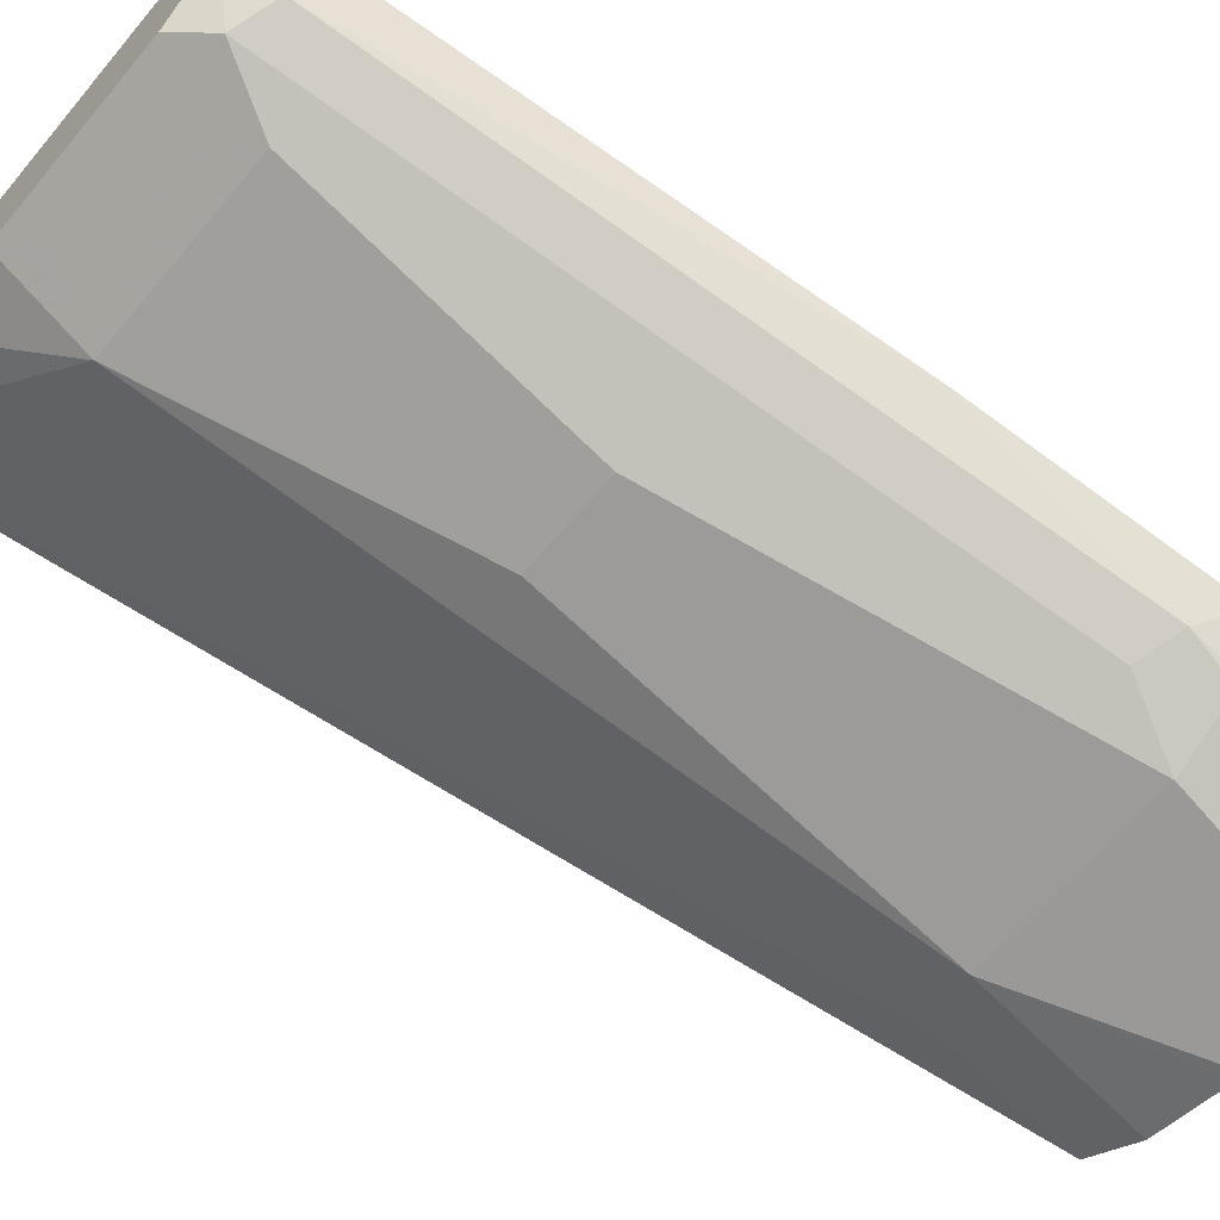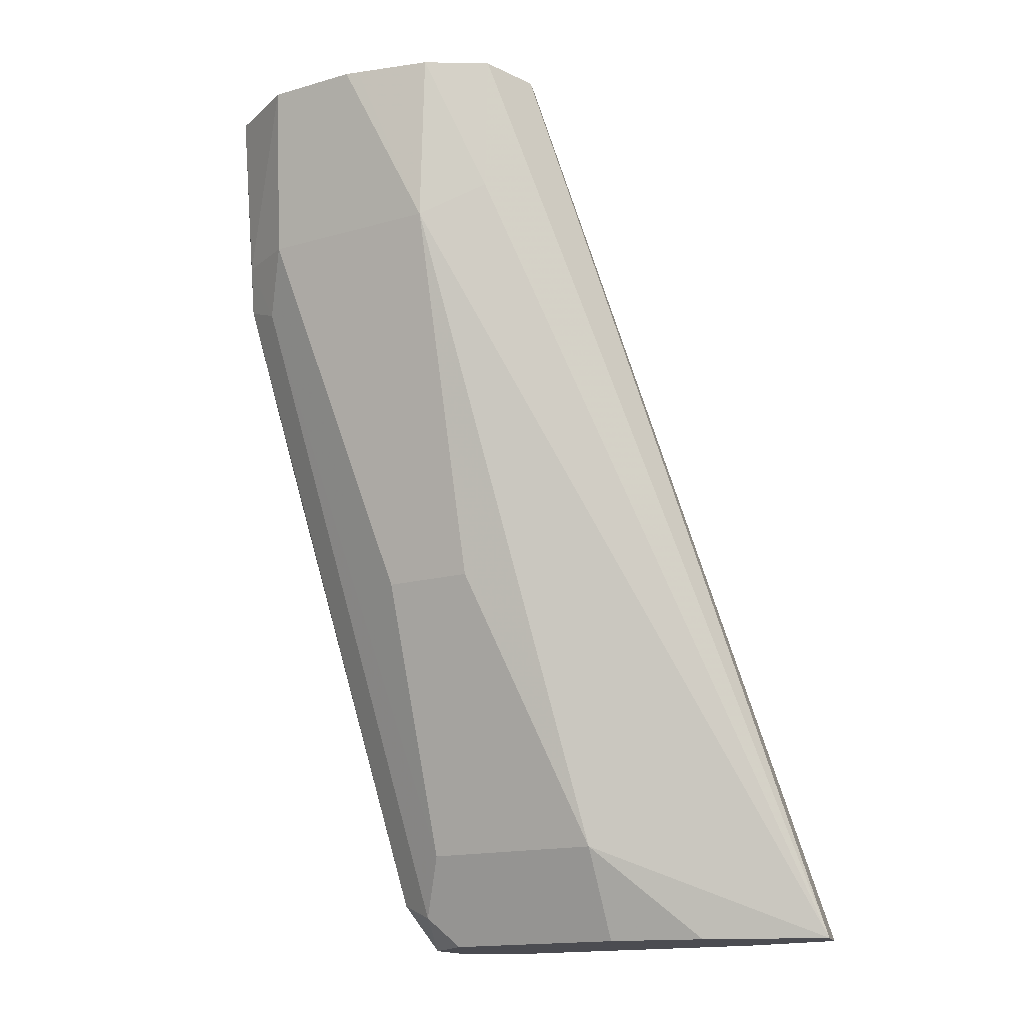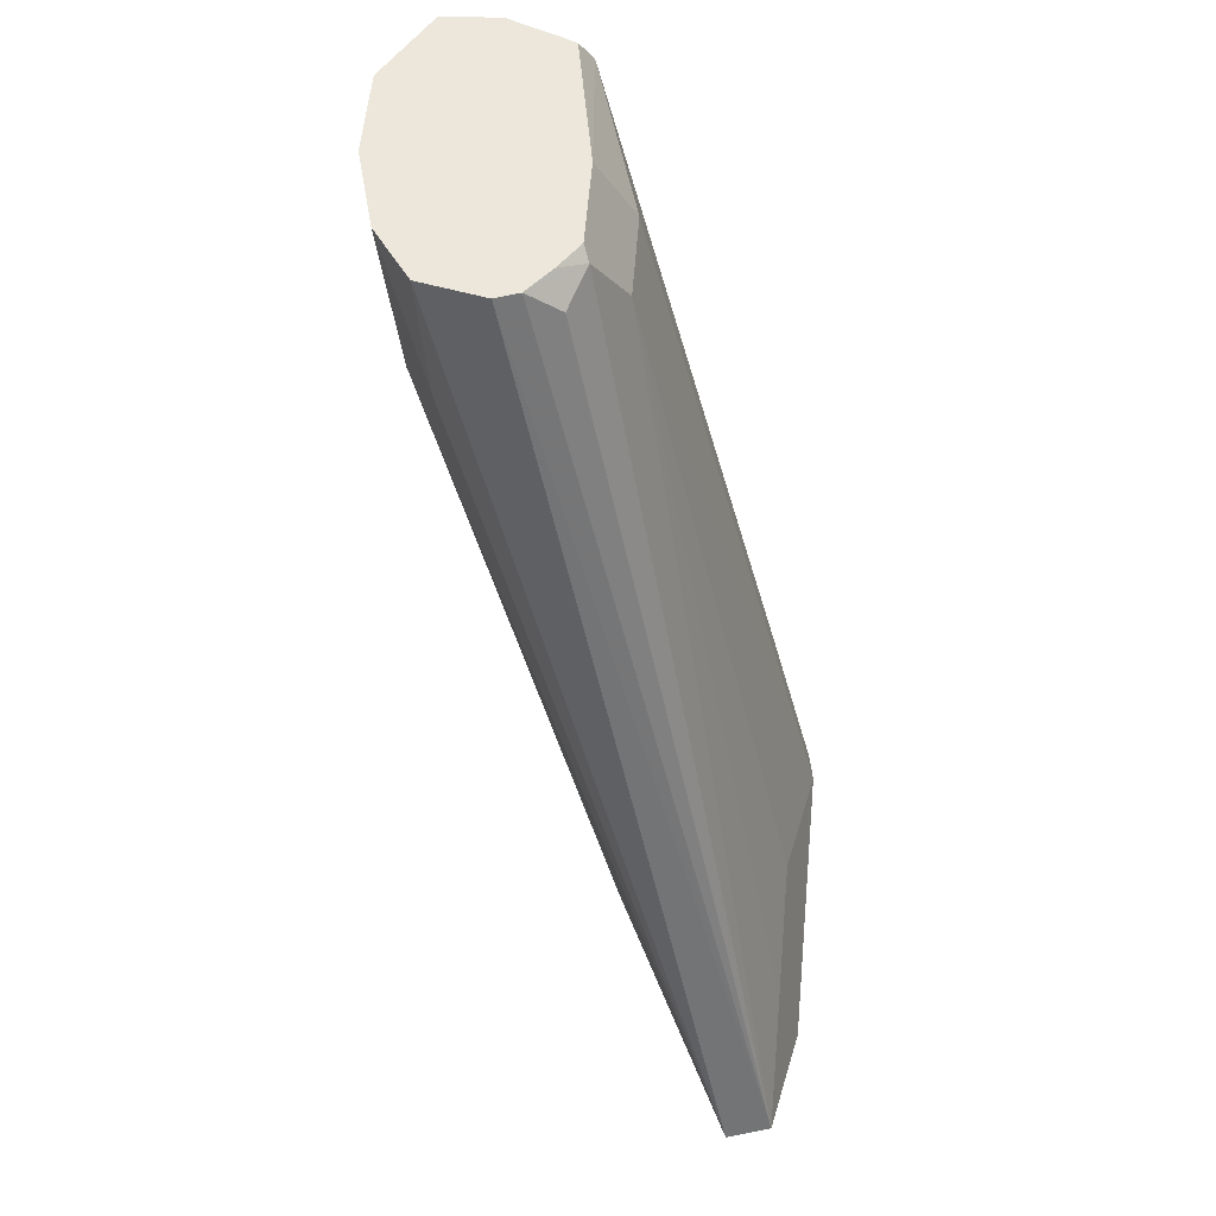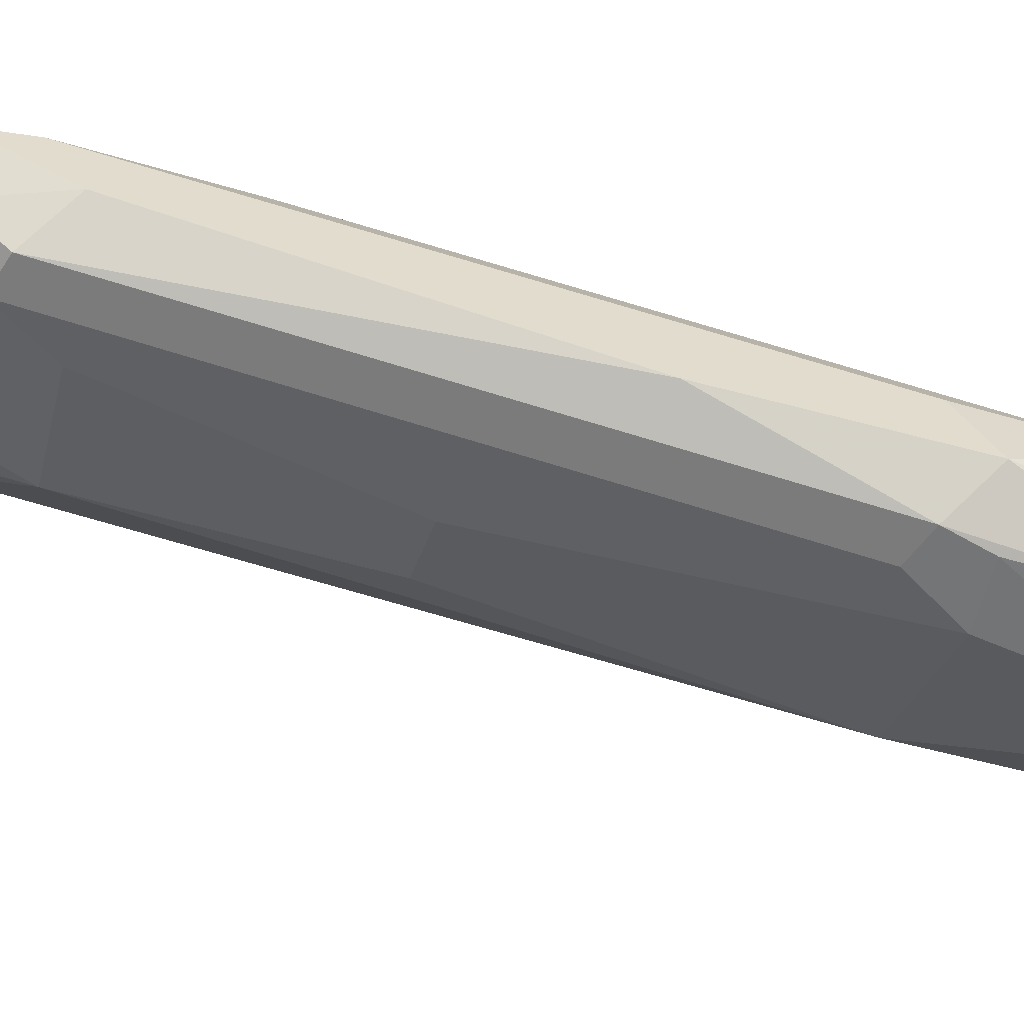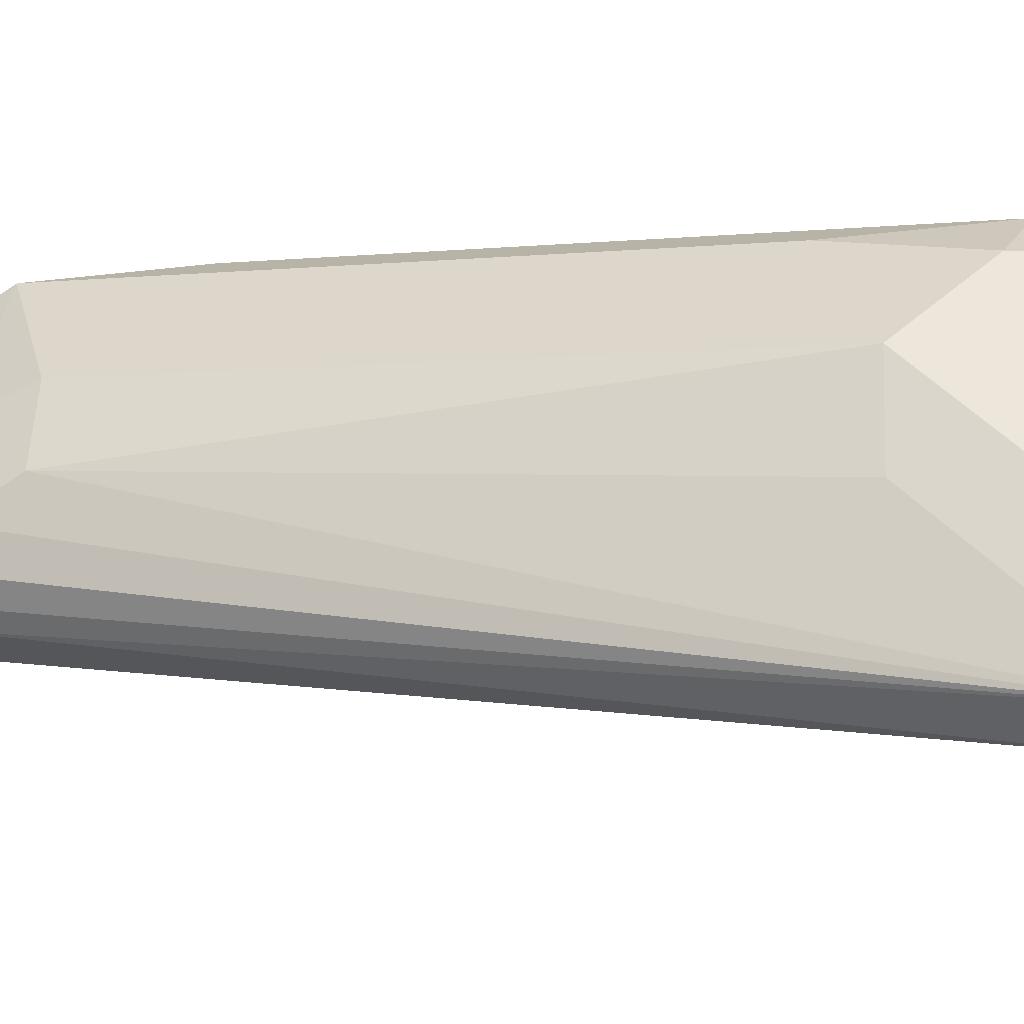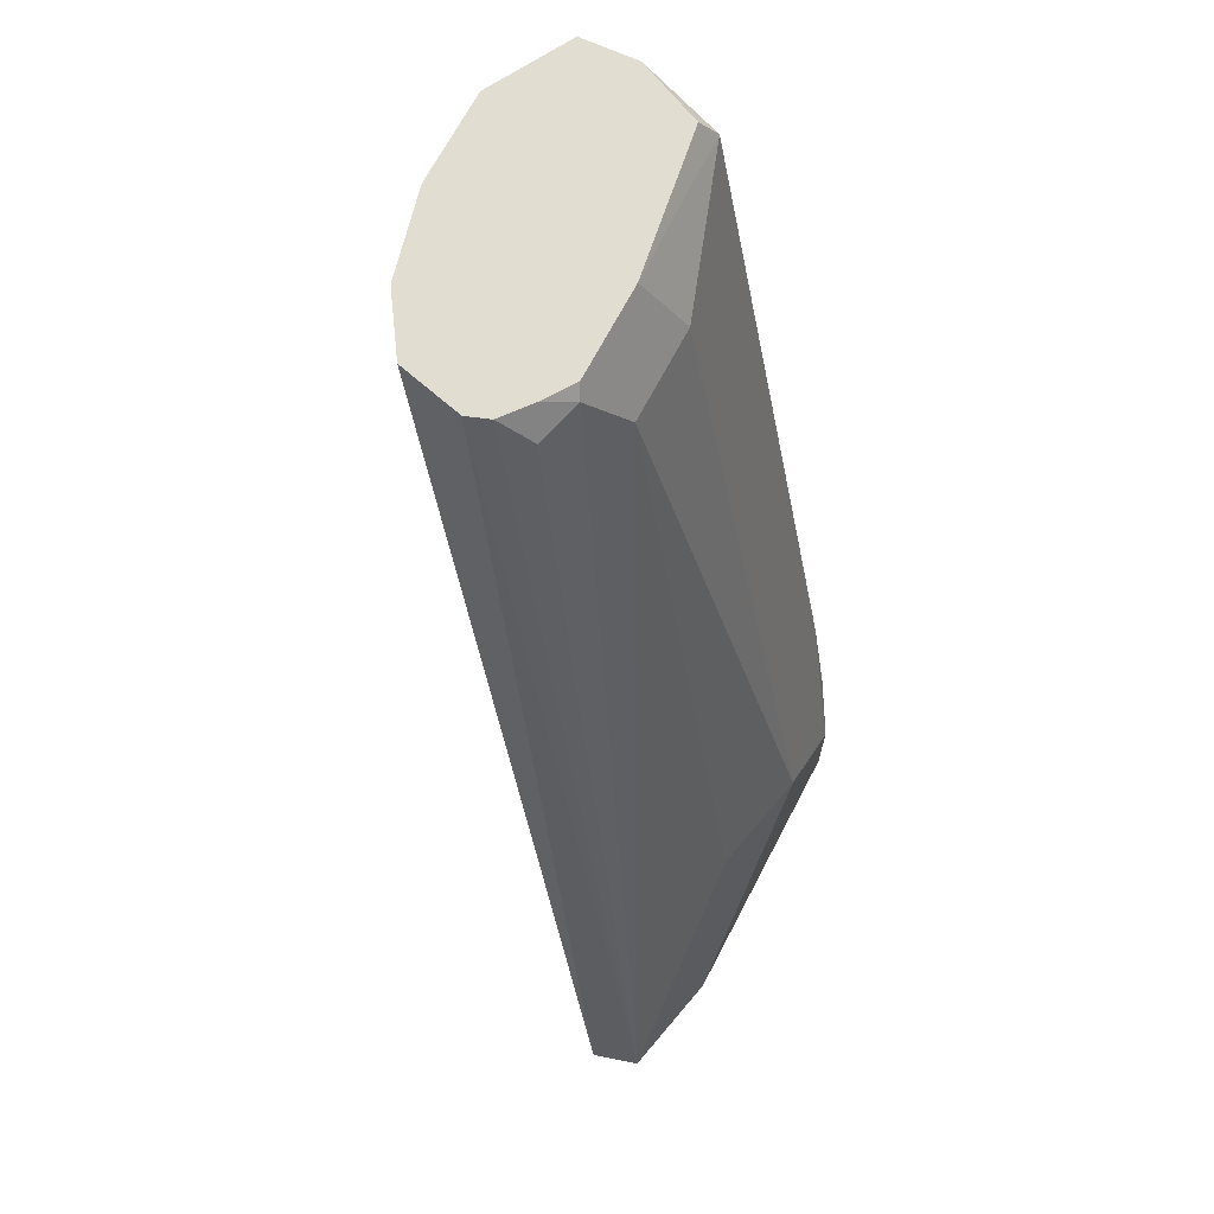
<metadata>
{"format":"obj","ext":"obj","renderer":"f3d","projection":"perspective","resolution":1024,"background":"white","views":[{"elev":-63.0,"azim":50.2,"up":"+Z"},{"elev":-15.5,"azim":-148.7,"up":"+Y"},{"elev":51.3,"azim":-85.9,"up":"+Y"},{"elev":-28.7,"azim":76.3,"up":"+Z"},{"elev":53.6,"azim":-87.8,"up":"+Z"},{"elev":68.6,"azim":-62.4,"up":"+Y"}]}
</metadata>
<code>
v 0.147 0.6079 -0.2418
v 0.19 0.6268 -0.2659
v 0.171 0.6079 -0.2517
v 0.1497 0.6079 -0.2327
v 0.1914 0.7936 -0.2864
v 0.1946 0.7936 -0.2993
v 0.1963 0.7661 -0.2976
v 0.2089 0.7598 -0.3039
v 0.2279 0.6268 -0.2659
v 0.1963 0.6142 -0.2596
v 0.19 0.6079 -0.2565
v 0.1823 0.6079 -0.2545
v 0.2089 0.6838 -0.2849
v 0.1709 0.6079 -0.228
v 0.1686 0.6268 -0.2327
v 0.2089 0.7788 -0.2659
v 0.2026 0.7914 -0.2722
v 0.1947 0.7883 -0.2754
v 0.1931 0.7936 -0.2819
v 0.2048 0.7936 -0.3061
v 0.206 0.7936 -0.3069
v 0.2106 0.7936 -0.308
v 0.2212 0.7936 -0.3107
v 0.2238 0.7936 -0.3113
v 0.2469 0.7598 -0.3039
v 0.2343 0.6142 -0.2596
v 0.2279 0.6838 -0.2849
v 0.2533 0.7471 -0.2976
v 0.228 0.6079 -0.2565
v 0.171 0.6079 -0.2279
v 0.2089 0.6458 -0.2279
v 0.1876 0.6458 -0.2327
v 0.2279 0.7788 -0.2659
v 0.2216 0.7914 -0.2722
v 0.2048 0.7936 -0.2734
v 0.1989 0.7936 -0.2773
v 0.2428 0.7936 -0.3113
v 0.2596 0.7598 -0.2976
v 0.2422 0.6173 -0.2564
v 0.2397 0.6079 -0.2471
v 0.2612 0.7503 -0.2944
v 0.2279 0.6079 -0.2279
v 0.2279 0.6268 -0.2279
v 0.2248 0.6427 -0.2311
v 0.2564 0.7883 -0.2754
v 0.2238 0.7936 -0.2734
v 0.259 0.7936 -0.3025
v 0.2469 0.6268 -0.2469
v 0.2398 0.6079 -0.2469
v 0.2398 0.6079 -0.247
v 0.2612 0.7123 -0.2754
v 0.2659 0.7598 -0.2849
v 0.228 0.6079 -0.228
v 0.2406 0.6205 -0.2343
v 0.2374 0.6553 -0.2374
v 0.2596 0.7534 -0.2722
v 0.2596 0.7936 -0.2912
v 0.2537 0.7936 -0.2781
v 0.2406 0.6079 -0.2343
v 0.2596 0.7154 -0.2722
f 26 28 41
f 26 39 40
f 26 40 29
f 26 41 39
f 31 44 33
f 30 42 43
f 30 43 31
f 54 60 56
f 25 38 28
f 33 45 46
f 28 38 41
f 25 37 38
f 16 31 33
f 17 36 19
f 17 35 36
f 17 46 35
f 17 34 46
f 16 32 31
f 16 34 17
f 16 33 34
f 15 32 16
f 14 32 15
f 14 31 32
f 33 46 34
f 14 30 31
f 17 19 18
f 33 44 45
f 44 55 45
f 38 47 41
f 10 29 11
f 54 59 60
f 53 59 54
f 51 56 60
f 51 52 56
f 48 60 59
f 48 51 60
f 48 59 49
f 47 57 52
f 45 54 56
f 45 55 54
f 45 58 46
f 37 47 38
f 45 57 58
f 45 56 52
f 43 55 44
f 43 54 55
f 43 53 54
f 42 53 43
f 41 52 51
f 41 47 52
f 39 51 48
f 39 41 51
f 39 50 40
f 39 49 50
f 39 48 49
f 45 52 57
f 10 26 29
f 31 43 44
f 9 25 28
f 2 27 9
f 2 13 27
f 2 8 13
f 2 12 3
f 2 11 12
f 2 10 11
f 2 26 10
f 2 9 26
f 1 8 2
f 1 7 8
f 1 6 7
f 1 5 6
f 4 14 15
f 1 4 5
f 1 30 14
f 1 42 30
f 1 53 42
f 1 59 53
f 1 49 59
f 1 40 50
f 1 29 40
f 1 11 29
f 1 12 11
f 1 3 12
f 1 2 3
f 9 28 26
f 1 14 4
f 4 15 16
f 1 50 49
f 4 17 18
f 9 27 25
f 4 16 17
f 8 27 13
f 8 25 27
f 8 24 37
f 8 23 24
f 8 22 23
f 8 21 22
f 7 21 8
f 7 20 21
f 6 20 7
f 5 20 6
f 5 21 20
f 8 37 25
f 5 23 22
f 5 22 21
f 4 18 19
f 5 19 36
f 4 19 5
f 5 35 46
f 5 46 58
f 5 36 35
f 5 57 47
f 5 47 37
f 5 37 24
f 5 24 23
f 5 58 57

</code>
